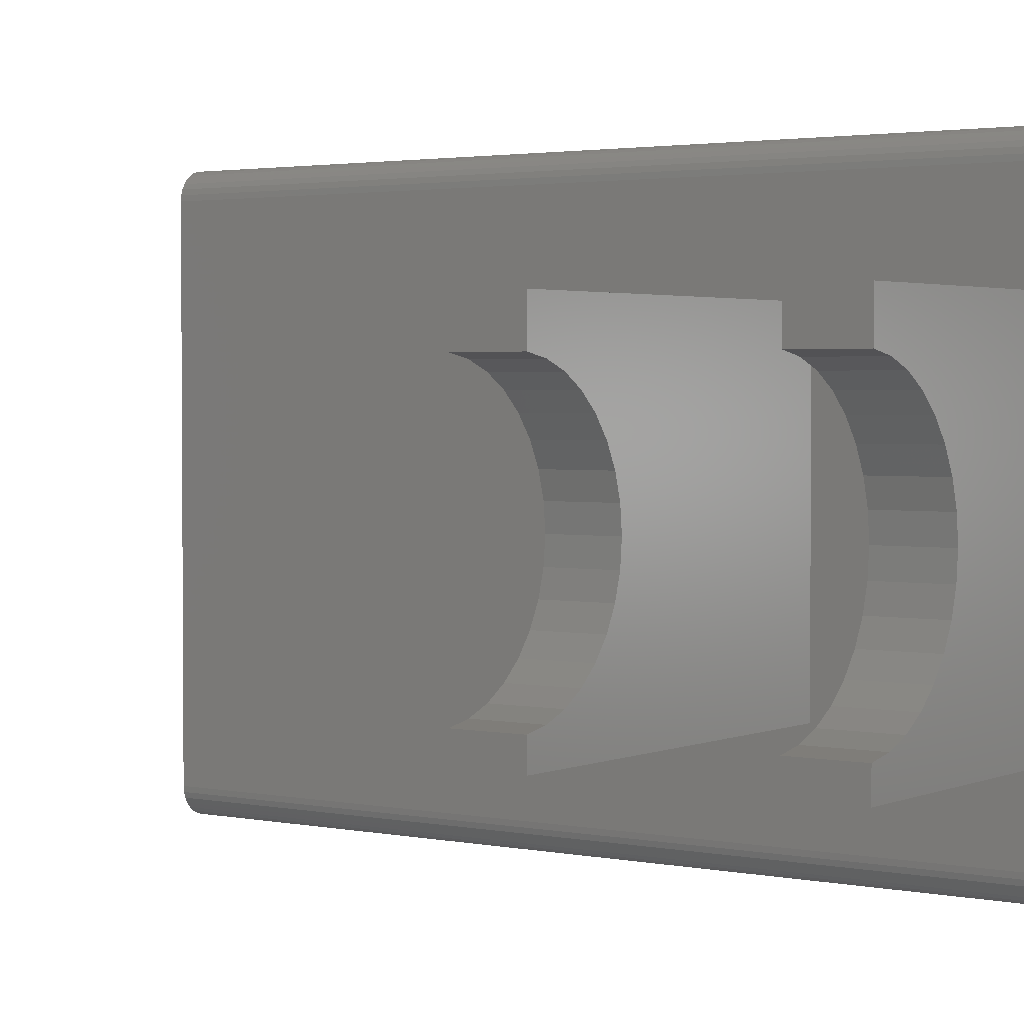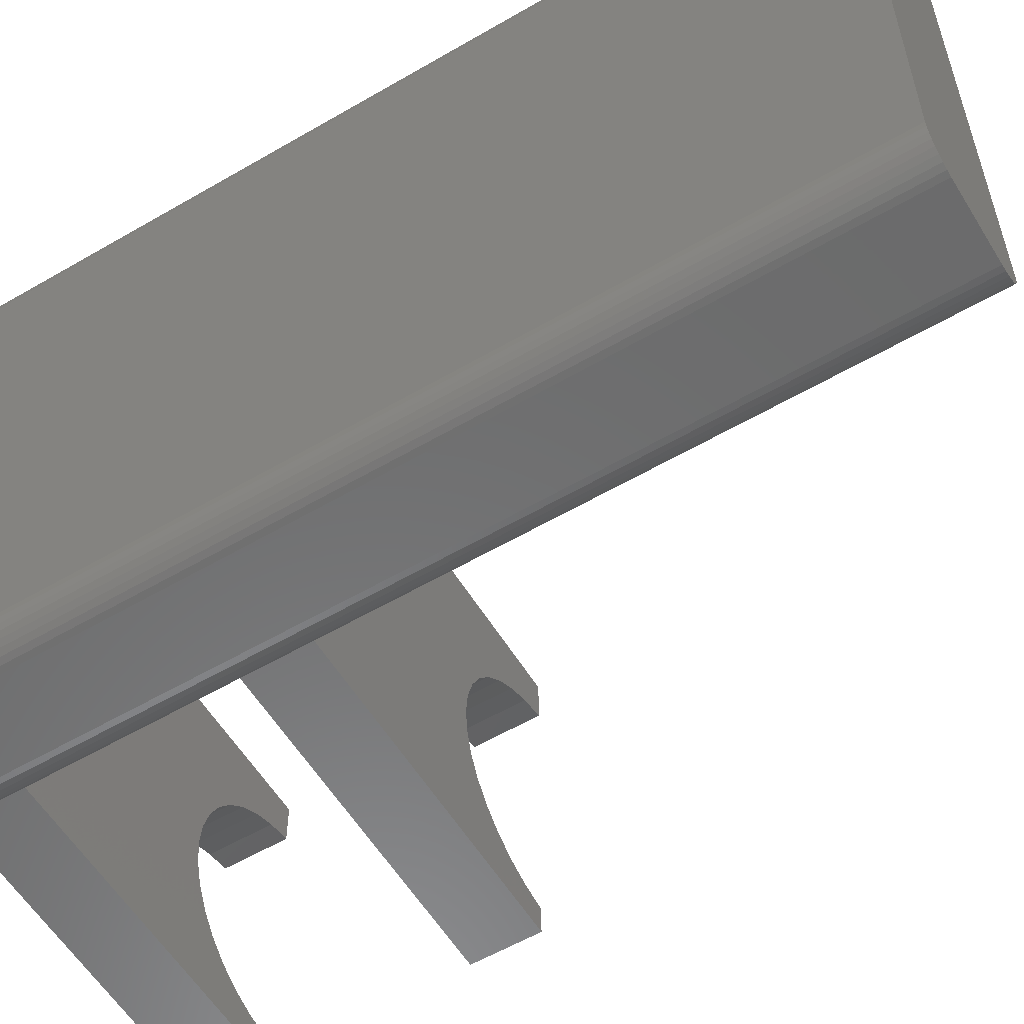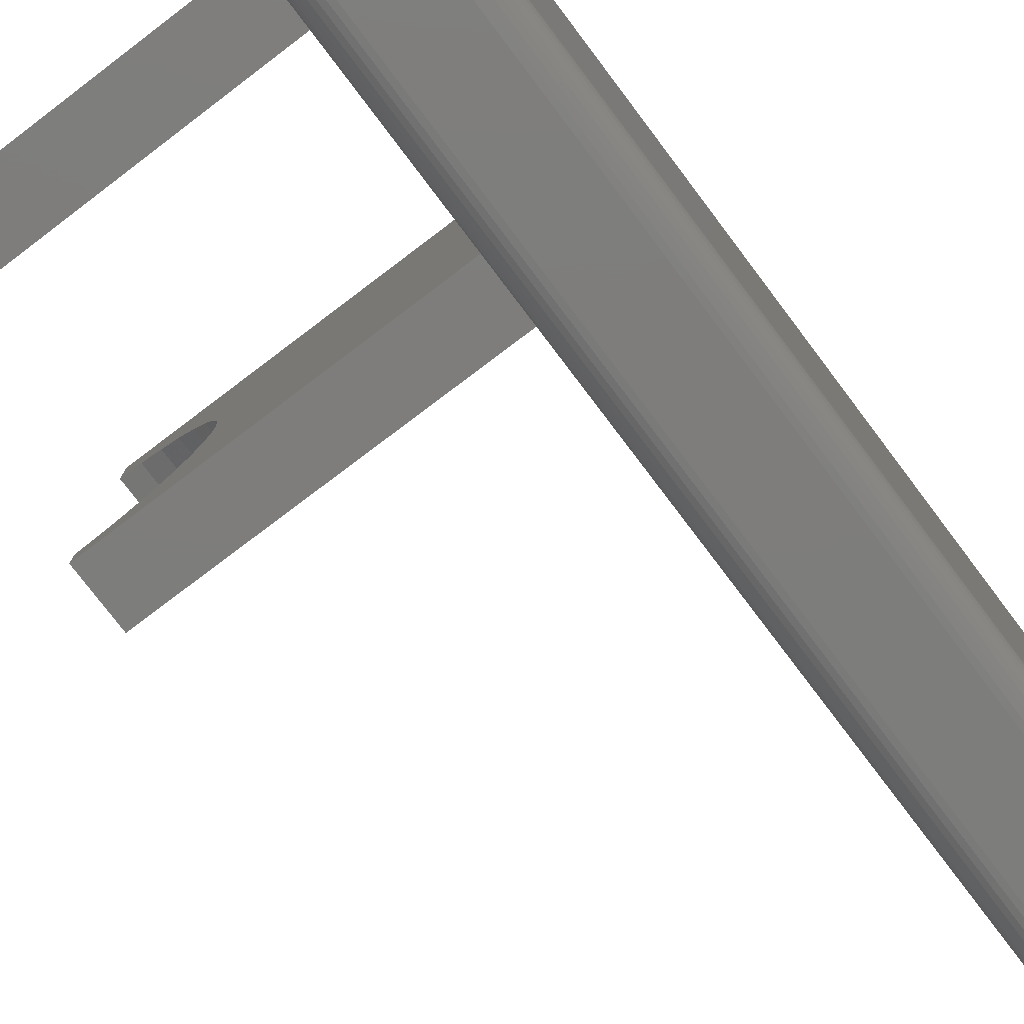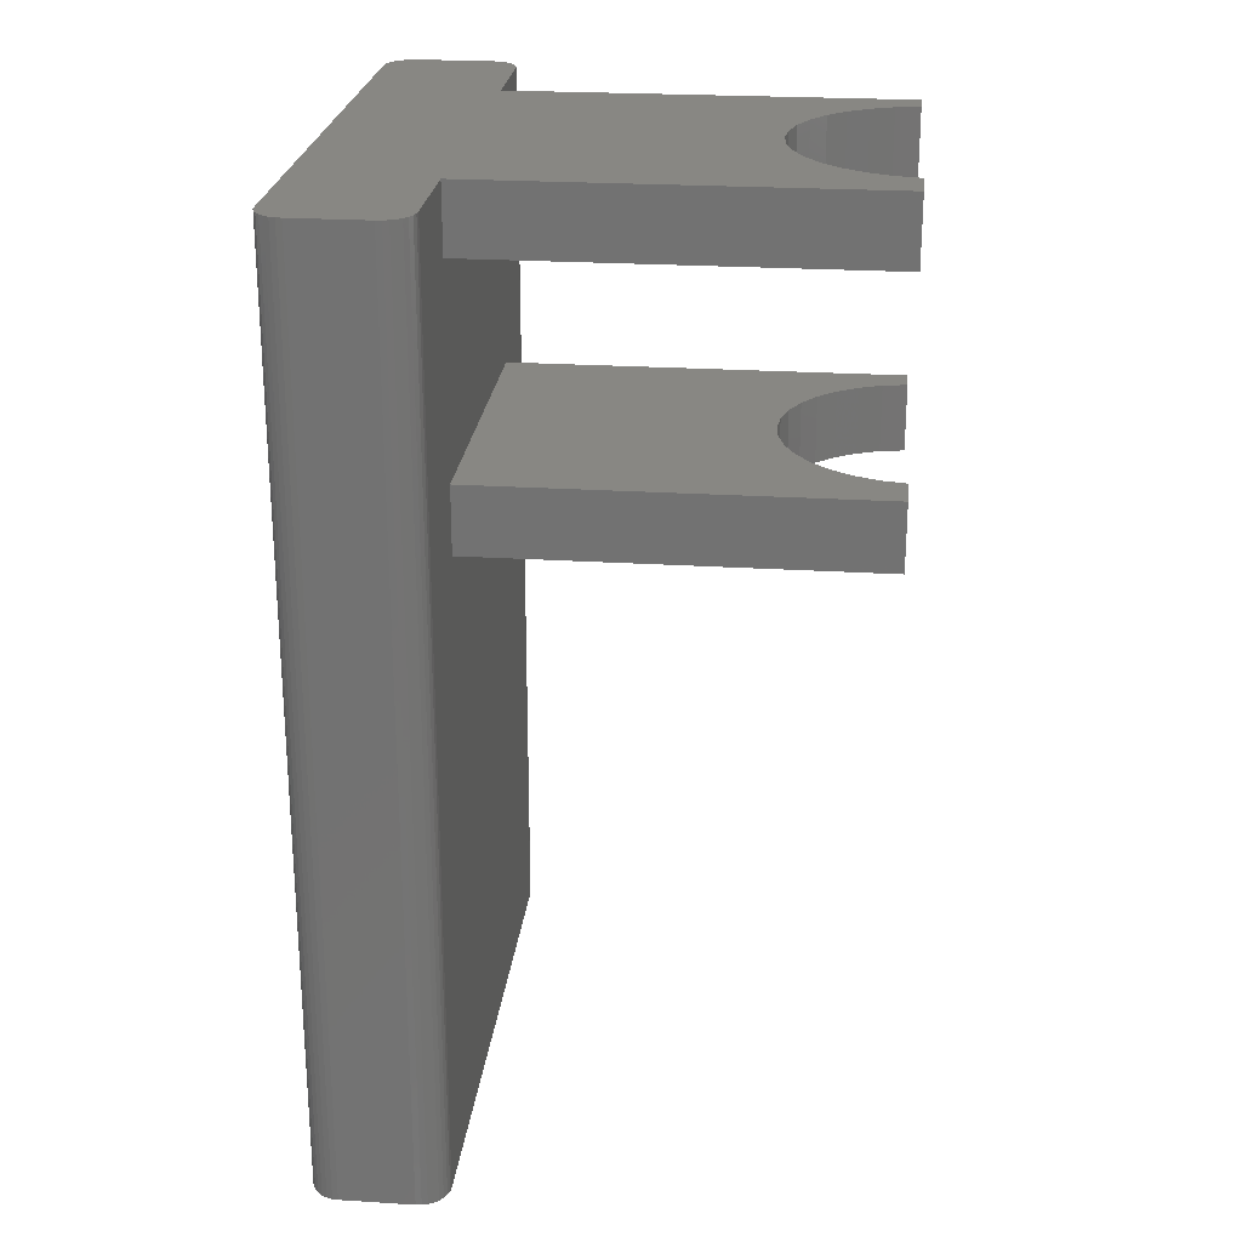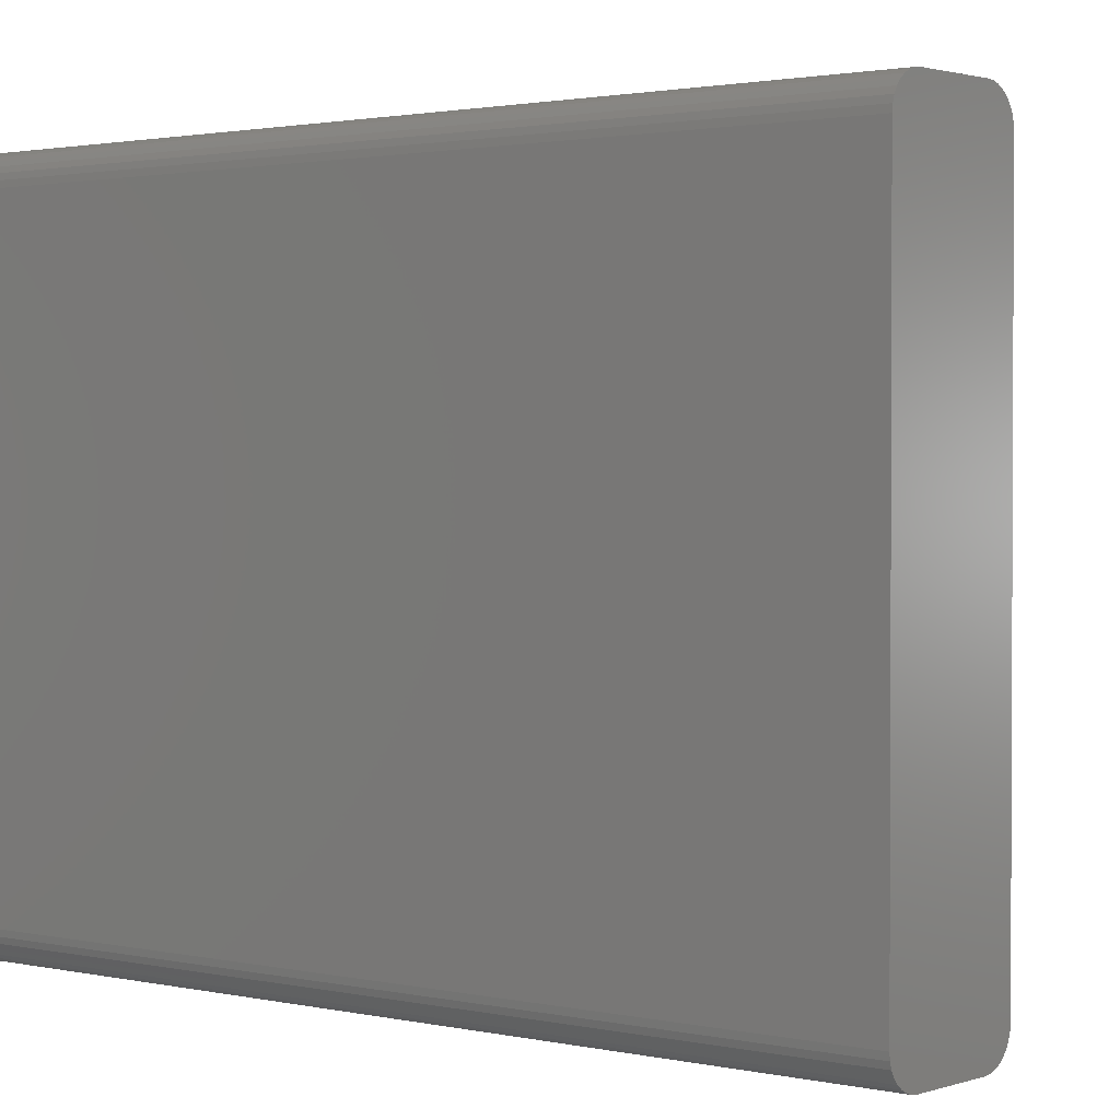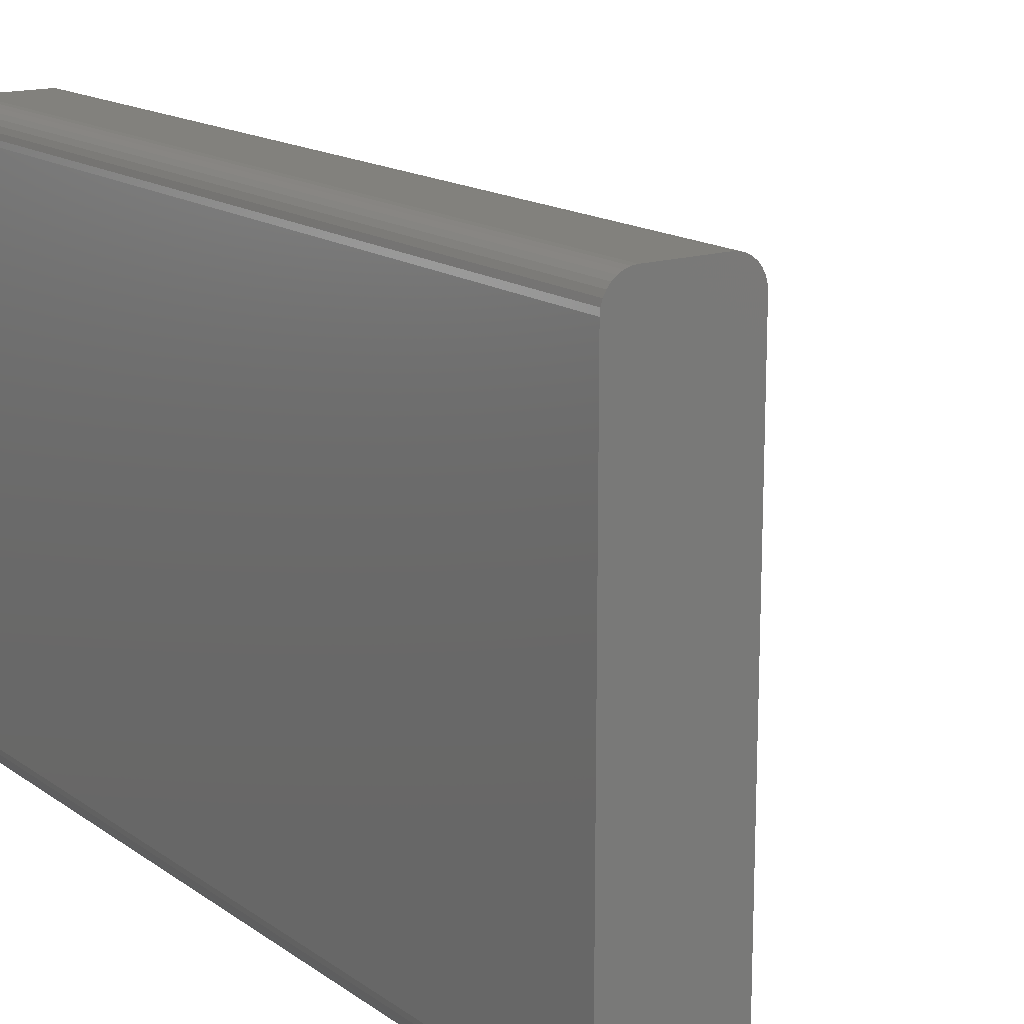
<metadata>
{"format":"stl","ext":"stl","renderer":"f3d","projection":"perspective","resolution":1024,"background":"white","views":[{"elev":2.4,"azim":125.3,"up":"+Z"},{"elev":-57.6,"azim":-58.8,"up":"+Z"},{"elev":-76.9,"azim":-142.9,"up":"+Z"},{"elev":24.3,"azim":5.9,"up":"+Y"},{"elev":1.6,"azim":-50.2,"up":"+Z"},{"elev":15.6,"azim":-35.0,"up":"+Z"}]}
</metadata>
<code>
# stl→obj: 156 verts, 308 faces
v 0.05469 0.3594 -0.07031
v 0.009646 0.3594 -0.06912
v 0.05774 0.3594 -0.07001
v 0.01562 0.3594 -0.07031
v 0.004576 0.3594 0.2462
v 0.06574 0.3594 0.2462
v 0.06768 0.3594 0.2438
v 0.002633 0.3594 0.2438
v 0.06912 0.3594 0.2411
v 0.001189 0.3594 -0.06067
v 0.06768 0.3594 -0.06337
v 0.002633 0.3594 -0.06337
v 0.06574 0.3594 -0.06574
v 0.004576 0.3594 -0.06574
v 0.06337 0.3594 -0.06768
v 0.006944 0.3594 -0.06768
v 0.06067 0.3594 -0.06912
v 0.01258 0.3594 -0.07001
v 0.2812 0.3594 0.1797
v 0.2812 0.3594 0.1566
v 0.2684 0.3594 0.1542
v 0.2563 0.3594 0.1494
v 0.2452 0.3594 0.1424
v 0.07031 0.3594 -1.1e-17
v 0.07031 0.3594 0.1797
v -1.695e-17 0.3594 0.2351
v 0.07031 0.3594 0.2351
v 0.07031 0.3594 -0.05469
v -8.674e-19 0.3594 -0.05469
v 0.006944 0.3594 0.2481
v 0.009646 0.3594 0.2496
v 0.01258 0.3594 0.2504
v 0.01562 0.3594 0.2507
v 0.05469 0.3594 0.2507
v 0.05774 0.3594 0.2504
v 0.06067 0.3594 0.2496
v 0.06337 0.3594 0.2481
v 0.2356 0.3594 0.1336
v 0.2278 0.3594 0.1232
v 0.222 0.3594 0.1115
v 0.2185 0.3594 0.09893
v 0.2173 0.3594 0.08594
v 0.2185 0.3594 0.07295
v 0.222 0.3594 0.06039
v 0.2278 0.3594 0.0487
v 0.2356 0.3594 0.03826
v 0.2452 0.3594 0.02943
v 0.2563 0.3594 0.02251
v 0.2684 0.3594 0.01772
v 0.2812 0.3594 0.01524
v 0.2812 0.3594 -1.1e-17
v 0.07001 0.3594 0.2382
v 0.0003002 0.3594 0.2382
v 0.001189 0.3594 0.2411
v 0.0003002 0.3594 -0.05774
v 0.07001 0.3594 -0.05774
v 0.06912 0.3594 -0.06067
v 0.05469 -0.1406 0.2507
v 0.009646 -0.1406 0.2496
v 0.05774 -0.1406 0.2504
v 0.01562 -0.1406 0.2507
v 0.004576 -0.1406 -0.06574
v 0.06574 -0.1406 -0.06574
v 0.06768 -0.1406 -0.06337
v 0.002633 -0.1406 -0.06337
v 0.06912 -0.1406 -0.06067
v 0.001189 -0.1406 -0.06067
v 0.001189 -0.1406 0.2411
v 0.06768 -0.1406 0.2438
v 0.002633 -0.1406 0.2438
v 0.06574 -0.1406 0.2462
v 0.004576 -0.1406 0.2462
v 0.06337 -0.1406 0.2481
v 0.006944 -0.1406 0.2481
v 0.06067 -0.1406 0.2496
v 0.01258 -0.1406 0.2504
v 0.006944 -0.1406 -0.06768
v 0.009646 -0.1406 -0.06912
v 0.01258 -0.1406 -0.07001
v 0.01562 -0.1406 -0.07031
v 0.05469 -0.1406 -0.07031
v 0.05774 -0.1406 -0.07001
v 0.06067 -0.1406 -0.06912
v 0.06337 -0.1406 -0.06768
v 0.0003002 -0.1406 -0.05774
v 0.07001 -0.1406 -0.05774
v -8.674e-19 -0.1406 -0.05469
v 0.07031 -0.1406 -0.05469
v -1.695e-17 -0.1406 0.2351
v 0.07031 -0.1406 0.2351
v 0.0003002 -0.1406 0.2382
v 0.07001 -0.1406 0.2382
v 0.06912 -0.1406 0.2411
v 0.07031 0.1797 0.1797
v 0.07031 0.2156 0.1797
v 0.07031 0.3234 0.1797
v 0.07031 0.2156 -2.201e-18
v 0.07031 0.3234 -8.802e-18
v 0.07031 0.1797 0
v 0.2452 0.2156 0.1424
v 0.2356 0.2156 0.1336
v 0.2278 0.2156 0.1232
v 0.222 0.2156 0.1115
v 0.2185 0.2156 0.09893
v 0.2173 0.2156 0.08594
v 0.2812 0.2156 0.1797
v 0.2812 0.2156 0.1566
v 0.2684 0.2156 0.1542
v 0.2563 0.2156 0.1494
v 0.2185 0.2156 0.07295
v 0.222 0.2156 0.06039
v 0.2278 0.2156 0.0487
v 0.2356 0.2156 0.03826
v 0.2452 0.2156 0.02943
v 0.2812 0.2156 -2.201e-18
v 0.2563 0.2156 0.02251
v 0.2684 0.2156 0.01772
v 0.2812 0.2156 0.01524
v 0.2452 0.1797 0.02943
v 0.2356 0.1797 0.03826
v 0.2278 0.1797 0.0487
v 0.222 0.1797 0.06039
v 0.2185 0.1797 0.07295
v 0.2173 0.1797 0.08594
v 0.2812 0.1797 0
v 0.2812 0.1797 0.01524
v 0.2684 0.1797 0.01772
v 0.2563 0.1797 0.02251
v 0.2185 0.1797 0.09893
v 0.222 0.1797 0.1115
v 0.2278 0.1797 0.1232
v 0.2356 0.1797 0.1336
v 0.2452 0.1797 0.1424
v 0.2812 0.1797 0.1797
v 0.2563 0.1797 0.1494
v 0.2684 0.1797 0.1542
v 0.2812 0.1797 0.1566
v 0.2452 0.3234 0.02943
v 0.2356 0.3234 0.03826
v 0.2278 0.3234 0.0487
v 0.222 0.3234 0.06039
v 0.2185 0.3234 0.07295
v 0.2173 0.3234 0.08594
v 0.2812 0.3234 -8.802e-18
v 0.2812 0.3234 0.01524
v 0.2684 0.3234 0.01772
v 0.2563 0.3234 0.02251
v 0.2185 0.3234 0.09893
v 0.222 0.3234 0.1115
v 0.2278 0.3234 0.1232
v 0.2356 0.3234 0.1336
v 0.2452 0.3234 0.1424
v 0.2812 0.3234 0.1797
v 0.2563 0.3234 0.1494
v 0.2684 0.3234 0.1542
v 0.2812 0.3234 0.1566
f 1 2 3
f 1 4 2
f 5 6 7
f 5 7 8
f 8 7 9
f 10 11 12
f 12 11 13
f 12 13 14
f 14 13 15
f 14 15 16
f 15 17 16
f 16 17 3
f 16 3 2
f 4 18 2
f 19 20 21
f 19 21 22
f 19 22 23
f 19 23 24
f 19 24 25
f 26 27 25
f 26 25 24
f 26 24 28
f 26 28 29
f 30 31 32
f 30 32 33
f 30 33 34
f 30 34 35
f 30 35 36
f 30 36 37
f 30 37 6
f 30 6 5
f 24 23 38
f 24 38 39
f 24 39 40
f 24 40 41
f 24 41 42
f 24 42 43
f 24 43 44
f 24 44 45
f 24 45 46
f 24 46 47
f 24 47 48
f 24 48 49
f 24 49 50
f 24 50 51
f 27 26 52
f 52 26 53
f 52 53 9
f 9 53 54
f 9 54 8
f 29 28 55
f 55 28 56
f 55 56 10
f 10 56 57
f 10 57 11
f 58 59 60
f 58 61 59
f 62 63 64
f 62 64 65
f 65 64 66
f 65 66 67
f 68 69 70
f 70 69 71
f 70 71 72
f 72 71 73
f 72 73 74
f 73 75 74
f 74 75 60
f 74 60 59
f 61 76 59
f 77 78 79
f 77 79 80
f 77 80 81
f 77 81 82
f 77 82 83
f 77 83 84
f 77 84 63
f 77 63 62
f 67 66 85
f 85 66 86
f 85 86 87
f 87 86 88
f 87 88 89
f 89 88 90
f 89 90 91
f 91 90 92
f 91 92 68
f 68 92 93
f 68 93 69
f 81 80 1
f 1 80 4
f 87 89 29
f 29 89 26
f 87 29 85
f 85 29 55
f 85 55 67
f 67 55 10
f 67 10 65
f 65 10 12
f 65 12 62
f 62 12 14
f 62 14 77
f 77 14 16
f 77 16 78
f 78 16 2
f 78 2 79
f 79 2 18
f 79 18 80
f 80 18 4
f 27 94 95
f 96 25 27
f 96 27 95
f 96 95 97
f 96 97 98
f 28 24 98
f 28 98 97
f 28 97 99
f 28 99 88
f 88 99 90
f 90 99 94
f 90 94 27
f 81 1 82
f 82 1 3
f 82 3 83
f 83 3 17
f 83 17 84
f 84 17 15
f 84 15 63
f 63 15 13
f 63 13 64
f 64 13 11
f 64 11 66
f 66 11 57
f 66 57 86
f 86 57 56
f 86 56 88
f 88 56 28
f 34 33 58
f 58 33 61
f 26 89 53
f 53 89 91
f 53 91 54
f 54 91 68
f 54 68 8
f 8 68 70
f 8 70 5
f 5 70 72
f 5 72 30
f 30 72 74
f 30 74 31
f 31 74 59
f 31 59 32
f 32 59 76
f 32 76 33
f 33 76 61
f 34 58 35
f 35 58 60
f 35 60 36
f 36 60 75
f 36 75 37
f 37 75 73
f 37 73 6
f 6 73 71
f 6 71 7
f 7 71 69
f 7 69 9
f 9 69 93
f 9 93 52
f 52 93 92
f 52 92 27
f 27 92 90
f 95 100 101
f 95 101 102
f 95 102 103
f 95 103 104
f 95 104 105
f 95 105 97
f 106 107 108
f 106 108 109
f 106 109 100
f 106 100 95
f 97 105 110
f 97 110 111
f 97 111 112
f 97 112 113
f 97 113 114
f 115 97 114
f 115 114 116
f 115 116 117
f 115 117 118
f 99 119 120
f 99 120 121
f 99 121 122
f 99 122 123
f 99 123 124
f 99 124 94
f 125 126 127
f 125 127 128
f 125 128 119
f 125 119 99
f 94 124 129
f 94 129 130
f 94 130 131
f 94 131 132
f 94 132 133
f 134 94 133
f 134 133 135
f 134 135 136
f 134 136 137
f 125 115 126
f 126 115 118
f 137 107 134
f 134 107 106
f 98 138 139
f 98 139 140
f 98 140 141
f 98 141 142
f 98 142 143
f 98 143 96
f 144 145 146
f 144 146 147
f 144 147 138
f 144 138 98
f 96 143 148
f 96 148 149
f 96 149 150
f 96 150 151
f 96 151 152
f 153 96 152
f 153 152 154
f 153 154 155
f 153 155 156
f 144 51 145
f 145 51 50
f 156 20 153
f 153 20 19
f 132 100 133
f 133 100 109
f 133 109 135
f 135 109 108
f 135 108 136
f 136 108 107
f 136 107 137
f 100 132 101
f 101 132 131
f 101 131 102
f 102 131 130
f 102 130 103
f 103 130 129
f 103 129 104
f 104 129 124
f 104 124 105
f 151 23 152
f 152 23 22
f 152 22 154
f 154 22 21
f 154 21 155
f 155 21 20
f 155 20 156
f 23 151 38
f 38 151 150
f 38 150 39
f 39 150 149
f 39 149 40
f 40 149 148
f 40 148 41
f 41 148 143
f 41 143 42
f 139 45 140
f 140 45 44
f 140 44 141
f 141 44 43
f 141 43 142
f 142 43 42
f 142 42 143
f 45 139 46
f 46 139 138
f 46 138 47
f 47 138 147
f 47 147 48
f 48 147 146
f 48 146 49
f 49 146 145
f 49 145 50
f 120 112 121
f 121 112 111
f 121 111 122
f 122 111 110
f 122 110 123
f 123 110 105
f 123 105 124
f 112 120 113
f 113 120 119
f 113 119 114
f 114 119 128
f 114 128 116
f 116 128 127
f 116 127 117
f 117 127 126
f 117 126 118
f 25 96 19
f 19 96 153
f 98 24 144
f 144 24 51
f 95 94 106
f 106 94 134
f 99 97 125
f 125 97 115

</code>
